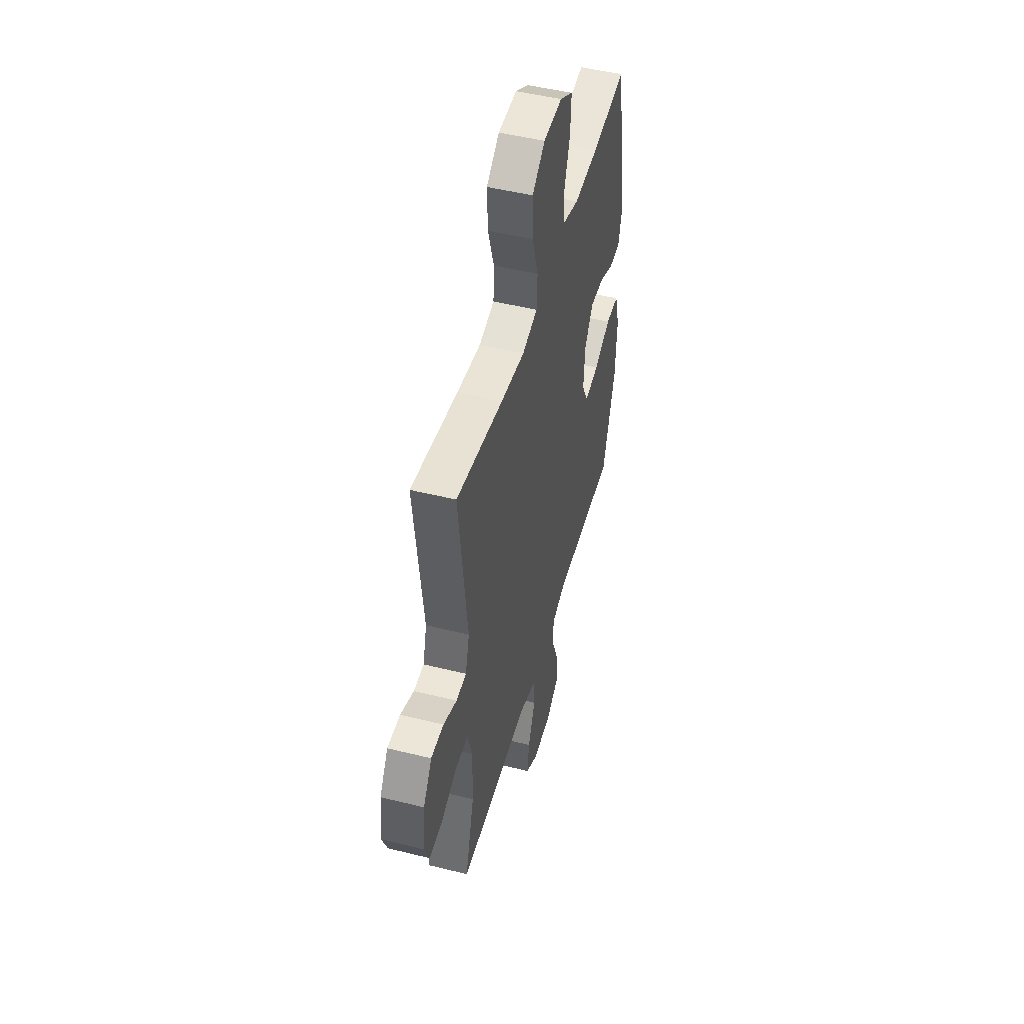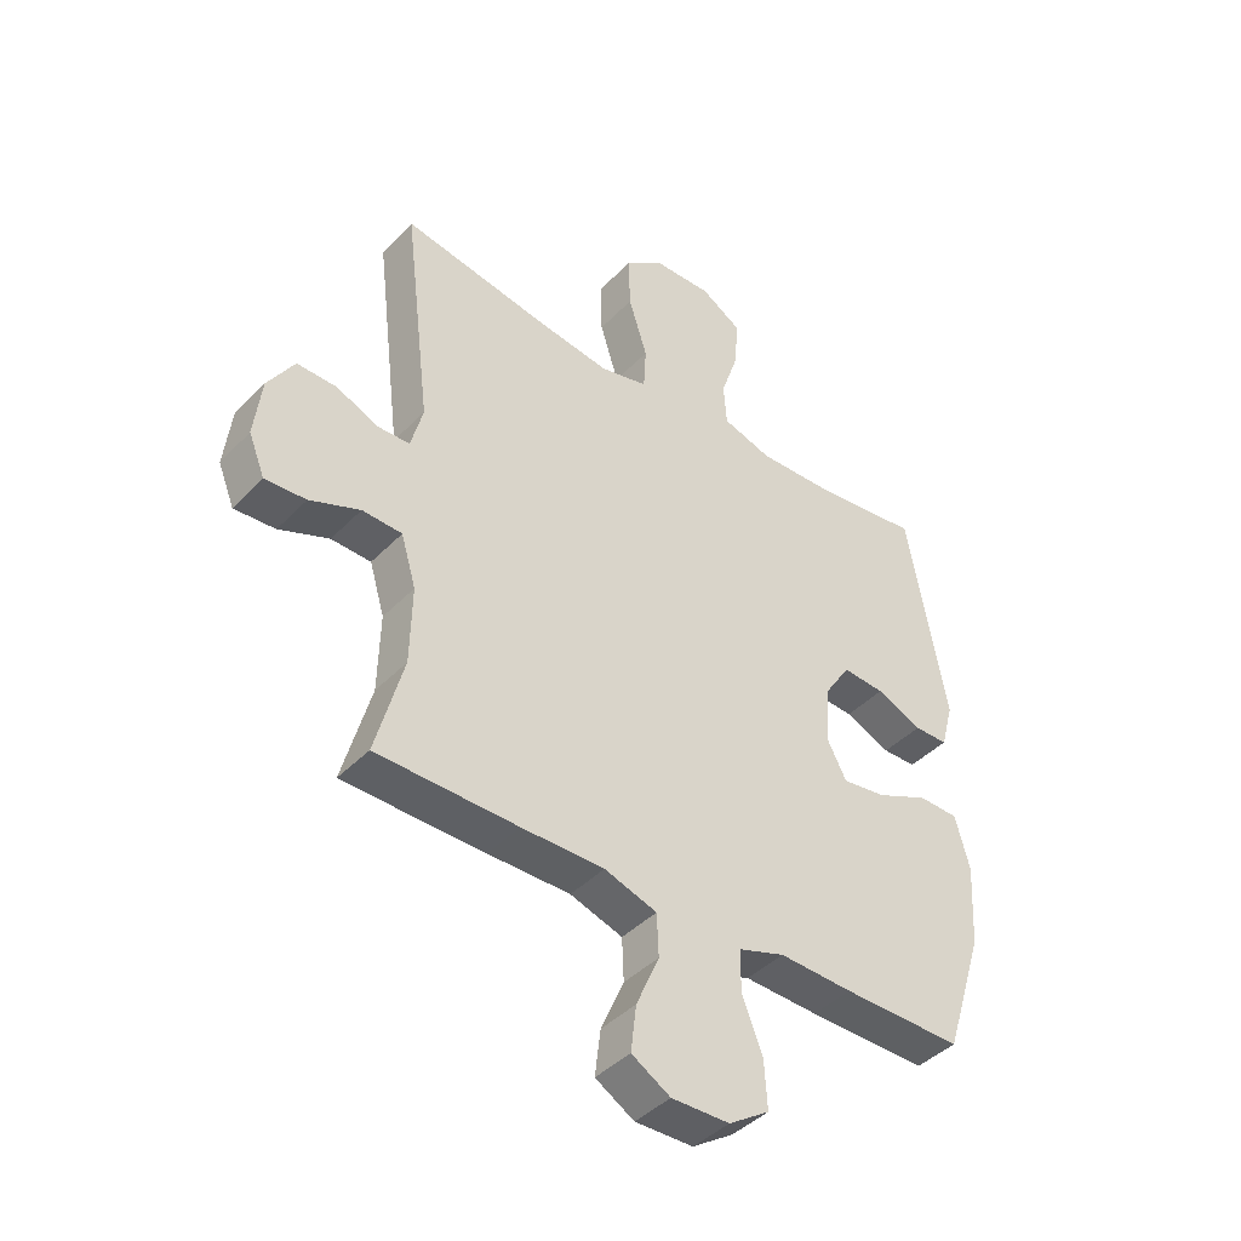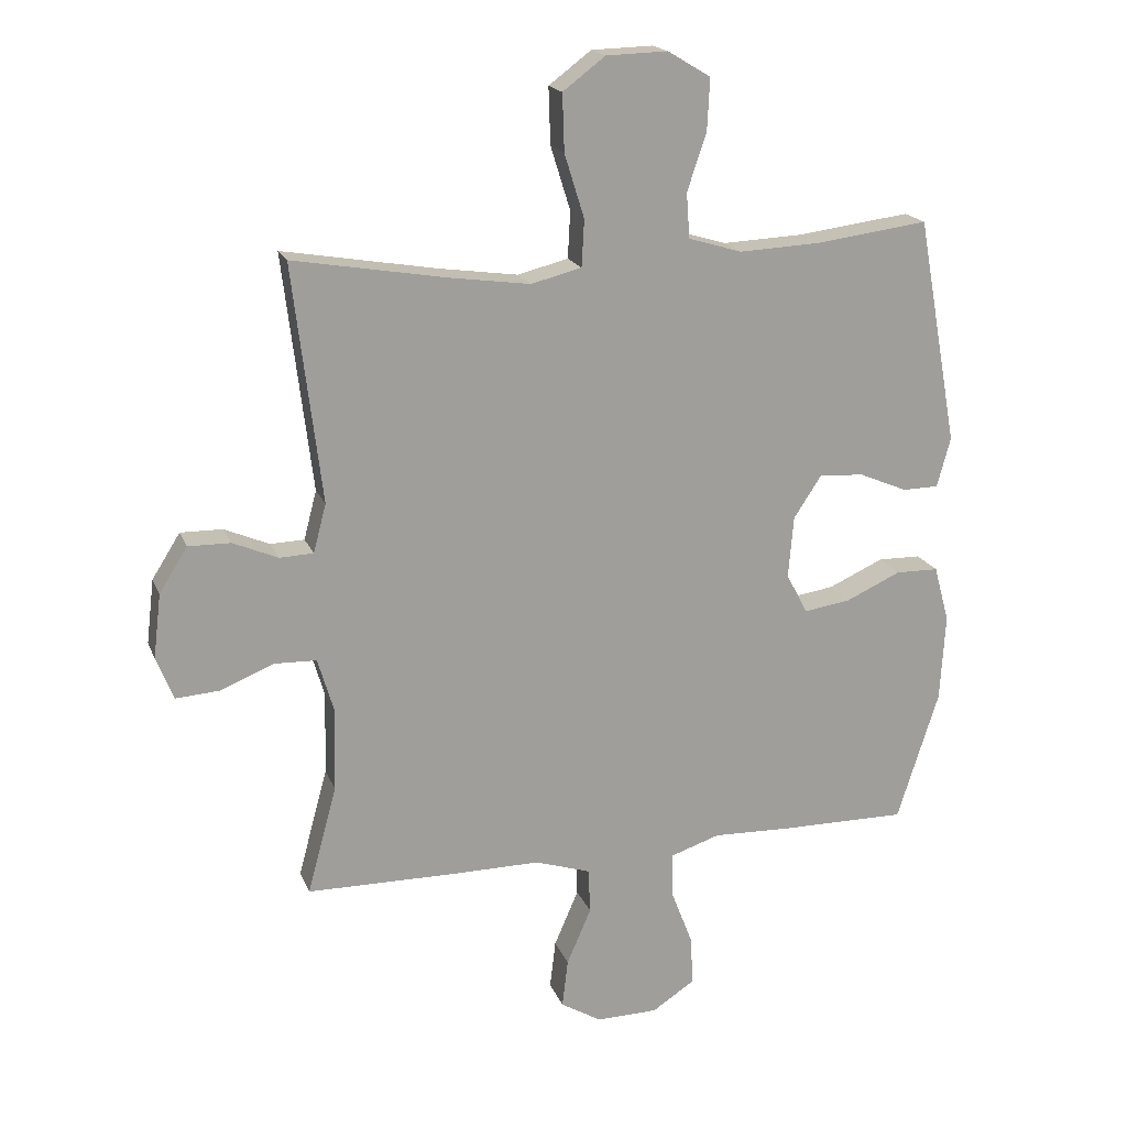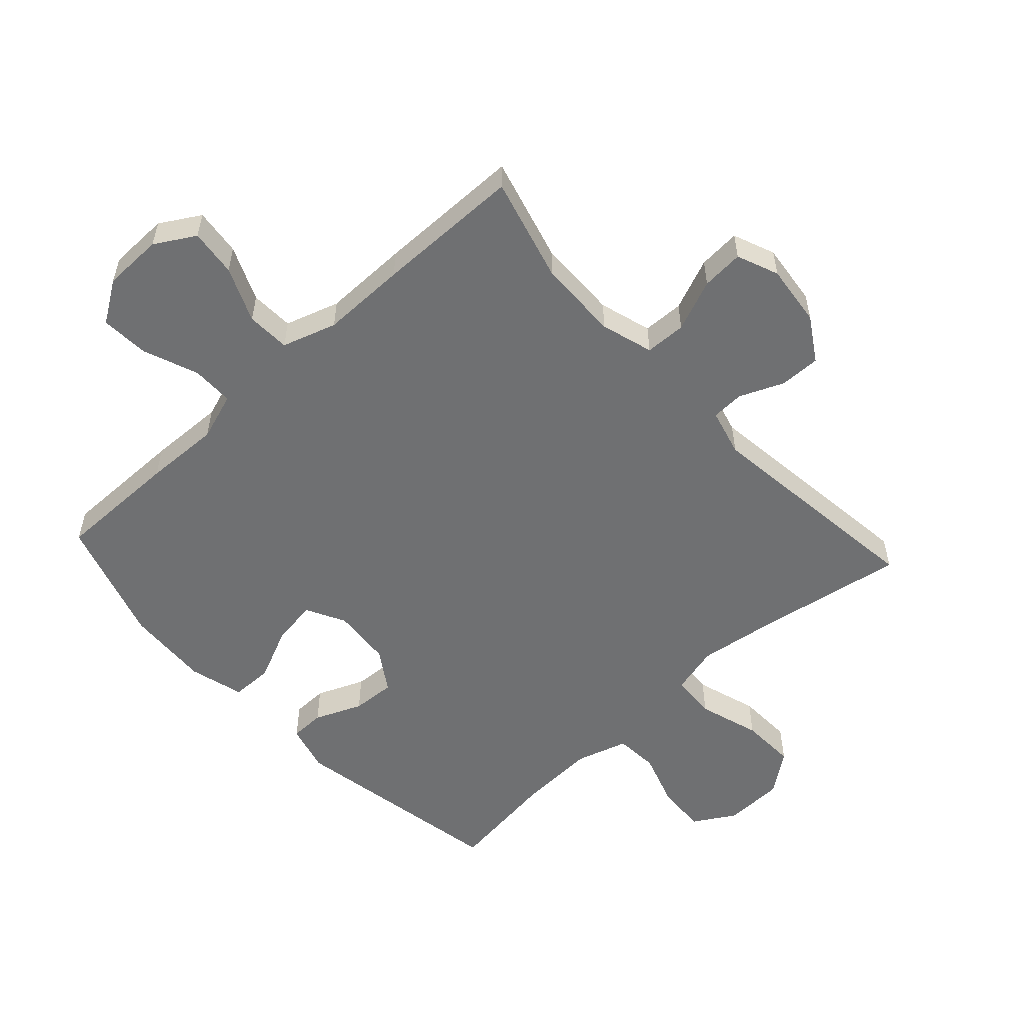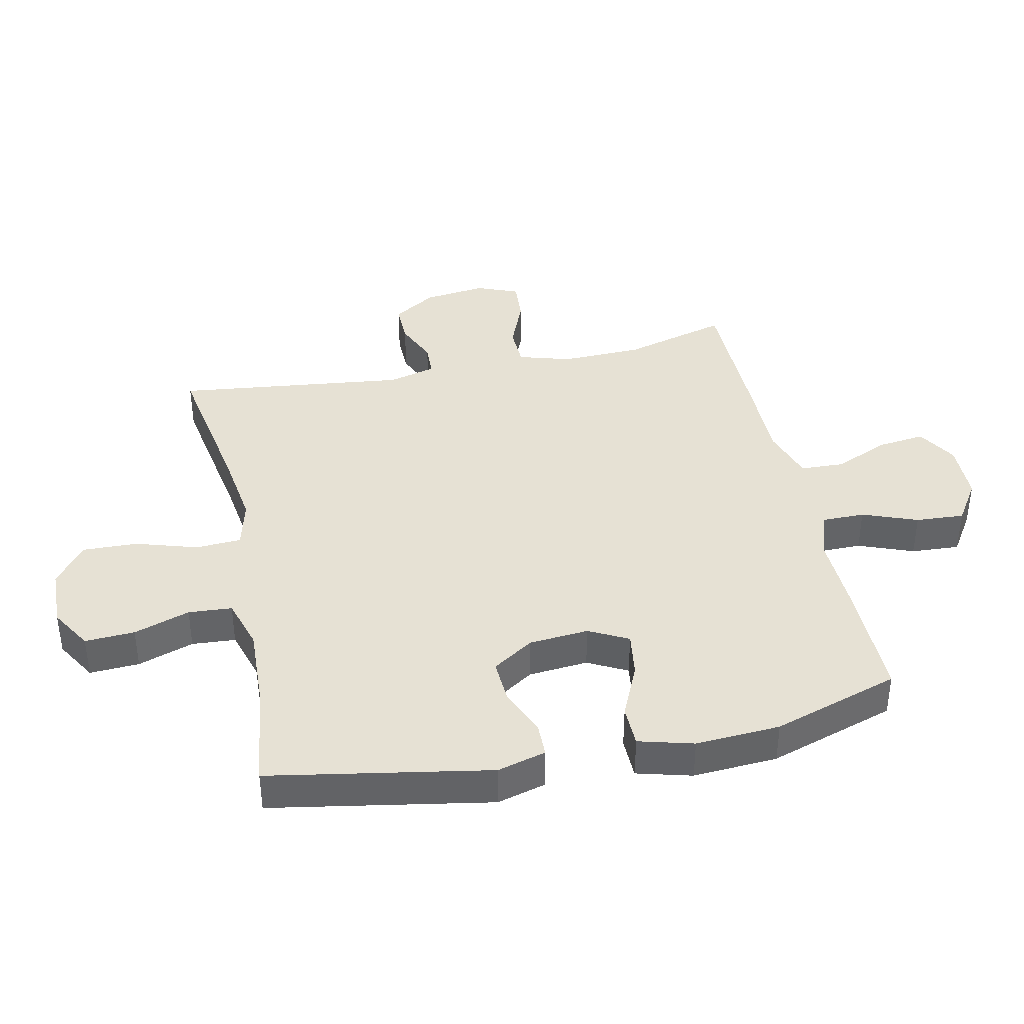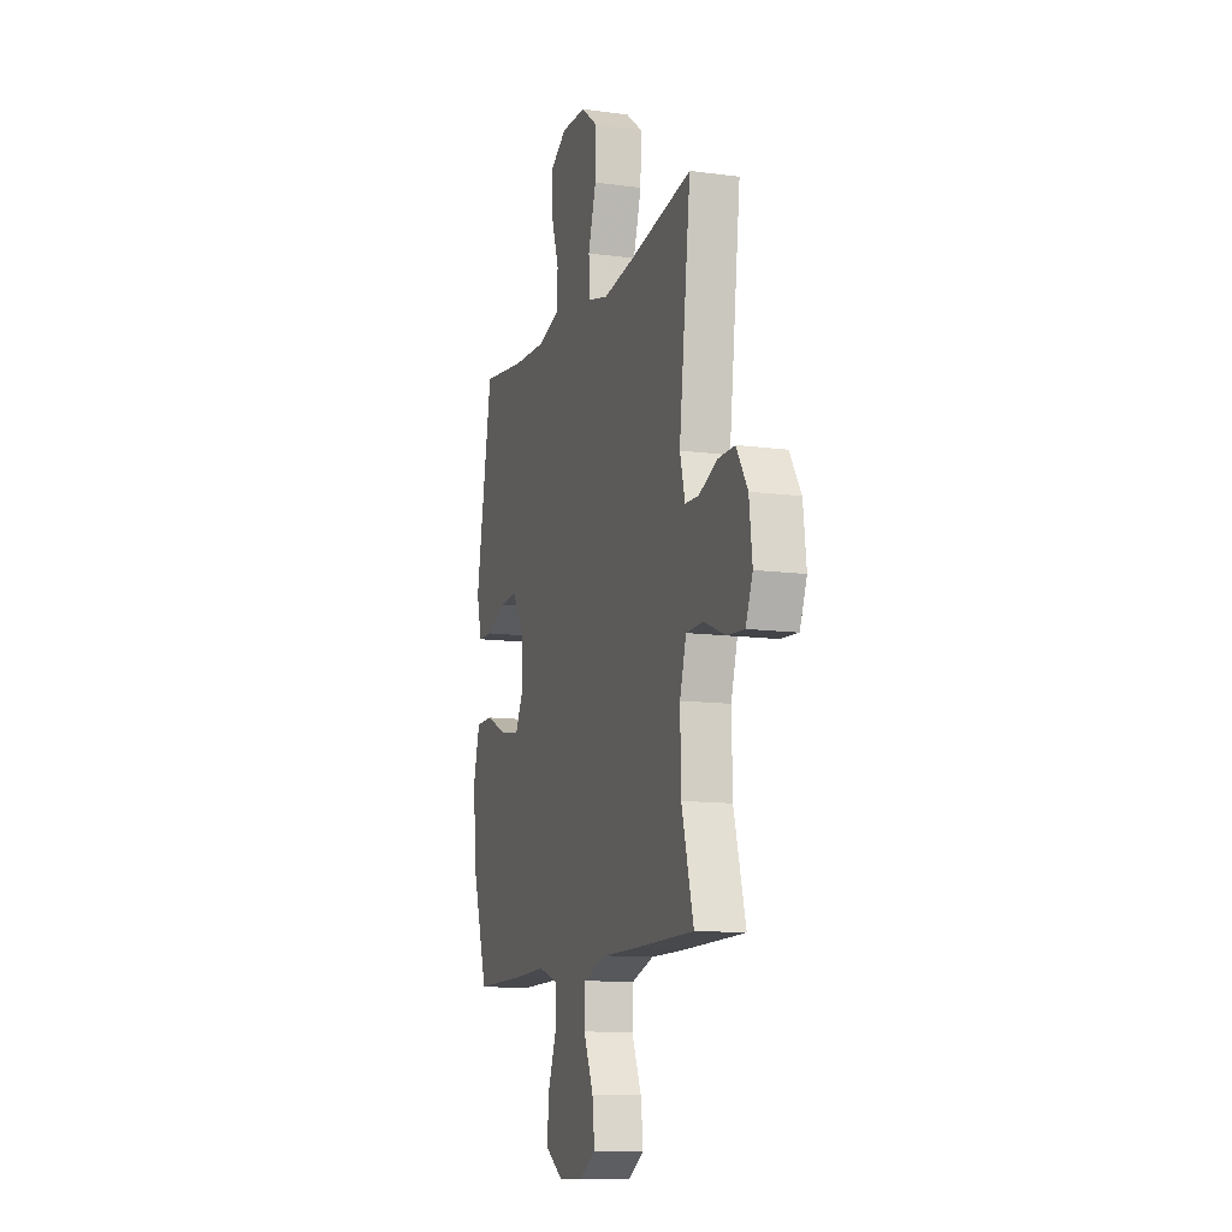
<metadata>
{"format":"obj","ext":"obj","renderer":"f3d","projection":"perspective","resolution":1024,"background":"white","views":[{"elev":49.1,"azim":-74.6,"up":"+Z"},{"elev":-42.4,"azim":-39.7,"up":"+Z"},{"elev":18.4,"azim":-17.1,"up":"+Z"},{"elev":-54.8,"azim":-137.4,"up":"+Y"},{"elev":39.3,"azim":77.8,"up":"+Y"},{"elev":-11.8,"azim":-107.8,"up":"+Z"}]}
</metadata>
<code>
v 0.5 0.07 0.5
v 0.564 0.07 0.147
v 0.543 0.07 0.069
v 0.487 0.07 0.068
v 0.411 0.07 0.1
v 0.341 0.07 0.104
v 0.298 0.07 0.038
v 0.29 0.07 -0.058
v 0.323 0.07 -0.121
v 0.396 0.07 -0.11
v 0.482 0.07 -0.071
v 0.549 0.07 -0.072
v 0.573 0.07 -0.16
v 0.565 0.07 -0.296
v 0.5 0.07 -0.5
v 0.301 0.07 -0.499
v 0.179 0.07 -0.495
v 0.102 0.07 -0.521
v 0.102 0.07 -0.589
v 0.136 0.07 -0.677
v 0.141 0.07 -0.755
v 0.074 0.07 -0.799
v -0.022 0.07 -0.801
v -0.086 0.07 -0.763
v -0.077 0.07 -0.687
v -0.039 0.07 -0.599
v -0.042 0.07 -0.529
v -0.129 0.07 -0.501
v -0.266 0.07 -0.502
v -0.5 0.07 -0.5
v -0.454 0.07 -0.331
v -0.451 0.07 -0.201
v -0.476 0.07 -0.117
v -0.542 0.07 -0.115
v -0.625 0.07 -0.149
v -0.693 0.07 -0.154
v -0.72 0.07 -0.087
v -0.708 0.07 0.013
v -0.664 0.07 0.083
v -0.598 0.07 0.082
v -0.528 0.07 0.052
v -0.475 0.07 0.054
v -0.455 0.07 0.13
v -0.5 0.07 0.5
v -0.258 0.07 0.459
v -0.135 0.07 0.442
v -0.056 0.07 0.462
v -0.052 0.07 0.535
v -0.083 0.07 0.634
v -0.086 0.07 0.723
v -0.02 0.07 0.773
v 0.076 0.07 0.776
v 0.143 0.07 0.736
v 0.139 0.07 0.656
v 0.109 0.07 0.566
v 0.114 0.07 0.496
v 0.197 0.07 0.471
v 0.324 0.07 0.477
v 0.5 0 0.5
v 0.564 0 0.147
v 0.543 0 0.069
v 0.487 0 0.068
v 0.411 0 0.1
v 0.341 0 0.104
v 0.298 0 0.038
v 0.29 0 -0.058
v 0.323 0 -0.121
v 0.396 0 -0.11
v 0.482 0 -0.071
v 0.549 0 -0.072
v 0.573 0 -0.16
v 0.565 0 -0.296
v 0.5 0 -0.5
v 0.301 0 -0.499
v 0.179 0 -0.495
v 0.102 0 -0.521
v 0.102 0 -0.589
v 0.136 0 -0.677
v 0.141 0 -0.755
v 0.074 0 -0.799
v -0.022 0 -0.801
v -0.086 0 -0.763
v -0.077 0 -0.687
v -0.039 0 -0.599
v -0.042 0 -0.529
v -0.129 0 -0.501
v -0.266 0 -0.502
v -0.5 0 -0.5
v -0.454 0 -0.331
v -0.451 0 -0.201
v -0.476 0 -0.117
v -0.542 0 -0.115
v -0.625 0 -0.149
v -0.693 0 -0.154
v -0.72 0 -0.087
v -0.708 0 0.013
v -0.664 0 0.083
v -0.598 0 0.082
v -0.528 0 0.052
v -0.475 0 0.054
v -0.455 0 0.13
v -0.5 0 0.5
v -0.258 0 0.459
v -0.135 0 0.442
v -0.056 0 0.462
v -0.052 0 0.535
v -0.083 0 0.634
v -0.086 0 0.723
v -0.02 0 0.773
v 0.076 0 0.776
v 0.143 0 0.736
v 0.139 0 0.656
v 0.109 0 0.566
v 0.114 0 0.496
v 0.197 0 0.471
v 0.324 0 0.477
f 52 53 54 55
f 52 55 56
f 51 52 56
f 48 49 50 51
f 47 48 51 56
f 46 47 56 57
f 43 44 45
f 42 43 45 46
f 38 39 40 41
f 38 41 42
f 37 38 42
f 34 35 36 37
f 33 34 37 42
f 32 33 42 46
f 28 29 30 31
f 27 28 31 32
f 23 24 25 26
f 23 26 27
f 22 23 27
f 19 20 21 22
f 18 19 22 27
f 17 18 27 32
f 10 11 12 13
f 9 10 13 14
f 2 3 4 5
f 58 1 2 5
f 58 5 6
f 57 58 6 7
f 46 57 7 8
f 32 46 8 9
f 15 16 17 32
f 9 14 15 32
f 113 112 111 110
f 114 113 110
f 114 110 109
f 109 108 107 106
f 114 109 106 105
f 115 114 105 104
f 103 102 101
f 104 103 101 100
f 99 98 97 96
f 100 99 96
f 100 96 95
f 95 94 93 92
f 100 95 92 91
f 104 100 91 90
f 89 88 87 86
f 90 89 86 85
f 84 83 82 81
f 85 84 81
f 85 81 80
f 80 79 78 77
f 85 80 77 76
f 90 85 76 75
f 71 70 69 68
f 72 71 68 67
f 63 62 61 60
f 63 60 59 116
f 64 63 116
f 65 64 116 115
f 66 65 115 104
f 67 66 104 90
f 90 75 74 73
f 90 73 72 67
f 1 59 60 2
f 2 60 61 3
f 3 61 62 4
f 4 62 63 5
f 5 63 64 6
f 6 64 65 7
f 7 65 66 8
f 8 66 67 9
f 9 67 68 10
f 10 68 69 11
f 11 69 70 12
f 12 70 71 13
f 13 71 72 14
f 14 72 73 15
f 15 73 74 16
f 16 74 75 17
f 17 75 76 18
f 18 76 77 19
f 19 77 78 20
f 20 78 79 21
f 21 79 80 22
f 22 80 81 23
f 23 81 82 24
f 24 82 83 25
f 25 83 84 26
f 26 84 85 27
f 27 85 86 28
f 28 86 87 29
f 29 87 88 30
f 30 88 89 31
f 31 89 90 32
f 32 90 91 33
f 33 91 92 34
f 34 92 93 35
f 35 93 94 36
f 36 94 95 37
f 37 95 96 38
f 38 96 97 39
f 39 97 98 40
f 40 98 99 41
f 41 99 100 42
f 42 100 101 43
f 43 101 102 44
f 44 102 103 45
f 45 103 104 46
f 46 104 105 47
f 47 105 106 48
f 48 106 107 49
f 49 107 108 50
f 50 108 109 51
f 51 109 110 52
f 52 110 111 53
f 53 111 112 54
f 54 112 113 55
f 55 113 114 56
f 56 114 115 57
f 57 115 116 58
f 58 116 59 1

</code>
